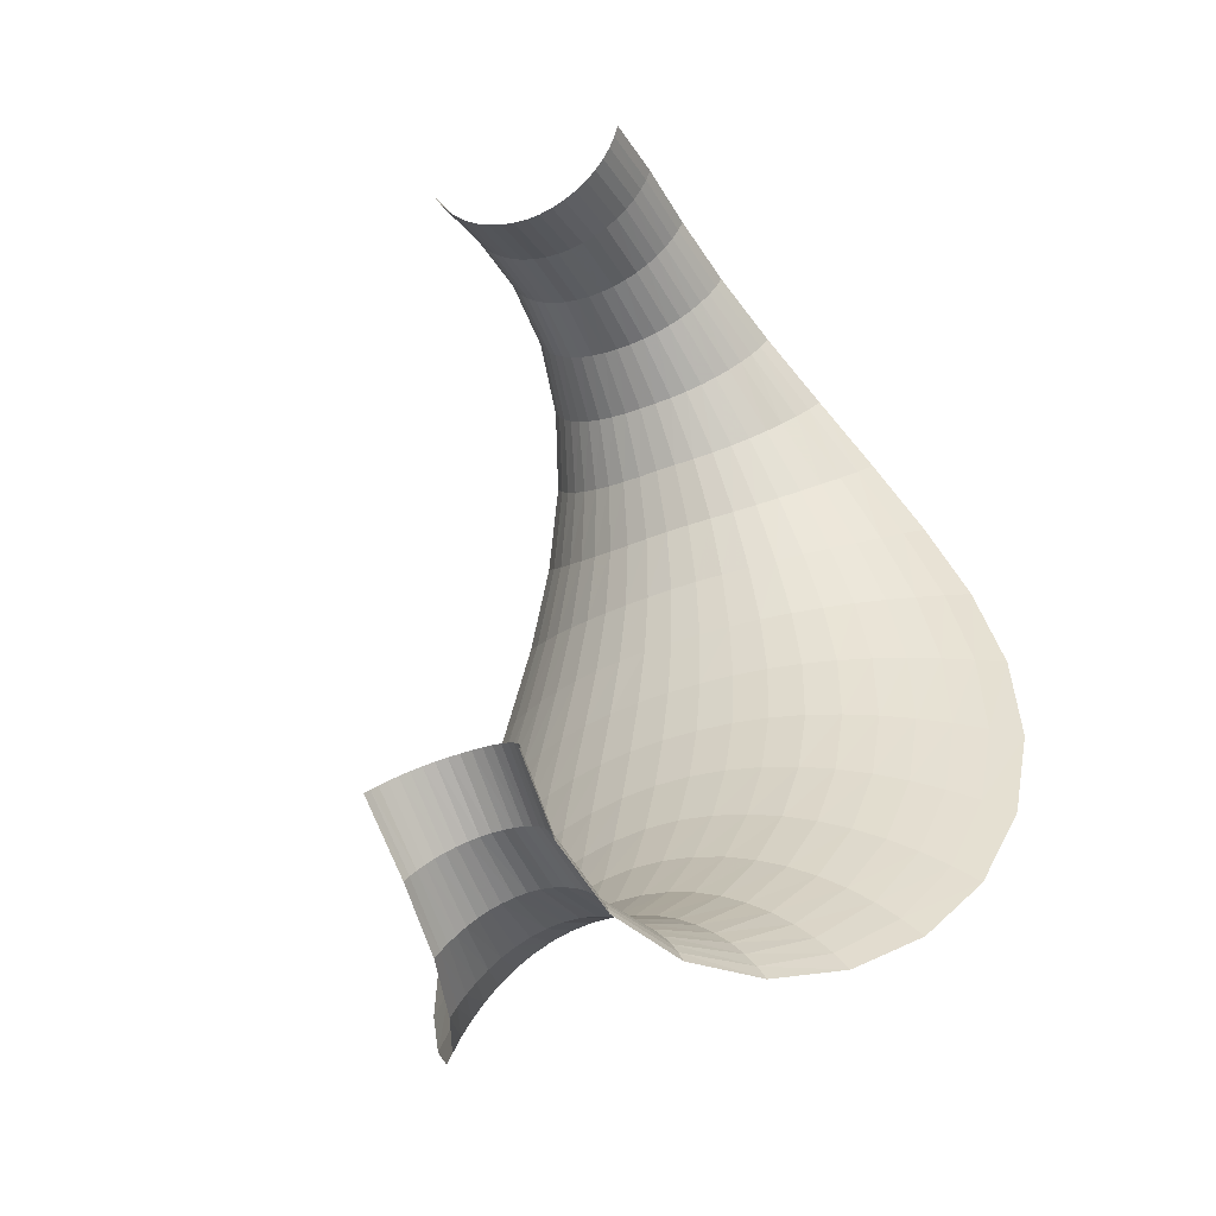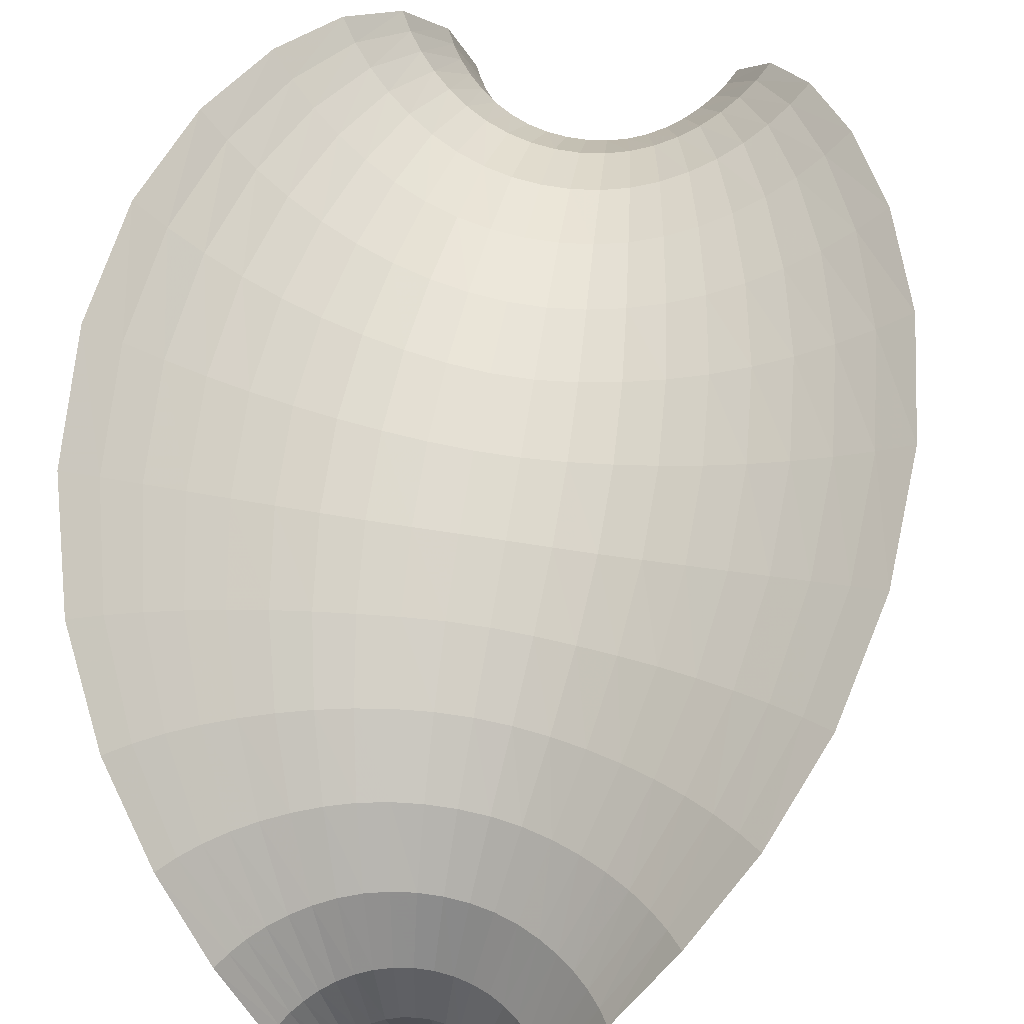
<metadata>
{"format":"obj","ext":"obj","renderer":"f3d","projection":"perspective","resolution":1024,"background":"white","views":[{"elev":-38.9,"azim":-152.9,"up":"+Y"},{"elev":54.0,"azim":9.7,"up":"+Z"}]}
</metadata>
<code>
o /Users/cisneras/hanan/hananLab/QS_project/data/Remeshing/tunel_inv/tunel_inv_start
v 5.986 -1.262 0.2391
v 5.983 -1.376 0.4006
v 6.014 -1.449 0.5816
v 6.086 -1.47 0.772
v 6.188 -1.436 0.9585
v 6.306 -1.349 1.131
v 6.423 -1.212 1.284
v 6.522 -1.023 1.418
v 6.585 -0.7841 1.534
v 6.6 -0.5152 1.624
v 6.567 -0.2474 1.675
v 6.496 -0.0005889 1.682
v 6.403 0.221 1.645
v 6.306 0.4165 1.565
v 6.215 0.5804 1.443
v 6.14 0.7057 1.284
v 6.089 0.7871 1.098
v 6.068 0.8232 0.9003
v 6.068 0.8176 0.6994
v 6.073 0.778 0.5006
v 5.979 -1.246 0.2527
v 5.977 -1.36 0.4112
v 6.005 -1.429 0.5899
v 6.072 -1.444 0.777
v 6.167 -1.4 0.9574
v 6.273 -1.306 1.121
v 6.377 -1.166 1.264
v 6.462 -0.9819 1.387
v 6.516 -0.7556 1.493
v 6.528 -0.5047 1.574
v 6.5 -0.2552 1.621
v 6.438 -0.02298 1.63
v 6.358 0.1895 1.601
v 6.272 0.3813 1.532
v 6.191 0.5461 1.421
v 6.121 0.6748 1.271
v 6.075 0.7593 1.092
v 6.054 0.7968 0.8989
v 6.055 0.7911 0.702
v 6.059 0.7515 0.5076
v 5.97 -1.231 0.2665
v 5.967 -1.343 0.4218
v 5.993 -1.41 0.5981
v 6.054 -1.417 0.7817
v 6.14 -1.366 0.9558
v 6.235 -1.265 1.111
v 6.326 -1.123 1.244
v 6.399 -0.9438 1.358
v 6.443 -0.7295 1.454
v 6.453 -0.495 1.528
v 6.429 -0.2621 1.572
v 6.377 -0.04333 1.582
v 6.308 0.1604 1.559
v 6.233 0.3485 1.5
v 6.161 0.5137 1.399
v 6.099 0.645 1.258
v 6.056 0.7323 1.086
v 6.038 0.771 0.8972
v 6.038 0.7653 0.7044
v 6.041 0.7257 0.5145
v 5.957 -1.216 0.2799
v 5.954 -1.327 0.4321
v 5.978 -1.39 0.6056
v 6.033 -1.391 0.7855
v 6.109 -1.332 0.9536
v 6.192 -1.226 1.1
v 6.27 -1.083 1.225
v 6.331 -0.9089 1.33
v 6.368 -0.7057 1.418
v 6.375 -0.486 1.485
v 6.354 -0.2681 1.526
v 6.31 -0.06153 1.538
v 6.252 0.1342 1.52
v 6.189 0.3187 1.469
v 6.126 0.4838 1.378
v 6.072 0.6171 1.245
v 6.034 0.7066 1.08
v 6.017 0.7465 0.8954
v 6.017 0.7408 0.7067
v 6.02 0.7013 0.521
v 5.941 -1.201 0.2926
v 5.938 -1.311 0.4416
v 5.959 -1.371 0.6123
v 6.007 -1.366 0.7887
v 6.072 -1.301 0.9511
v 6.143 -1.19 1.09
v 6.208 -1.047 1.207
v 6.259 -0.8772 1.304
v 6.289 -0.6841 1.385
v 6.295 -0.4778 1.447
v 6.277 -0.2734 1.485
v 6.24 -0.0778 1.498
v 6.191 0.1107 1.485
v 6.139 0.2918 1.441
v 6.087 0.4567 1.358
v 6.04 0.5914 1.233
v 6.007 0.6827 1.073
v 5.992 0.7238 0.8935
v 5.992 0.7181 0.7086
v 5.994 0.6788 0.527
v 5.922 -1.188 0.3041
v 5.92 -1.297 0.45
v 5.938 -1.354 0.6181
v 5.978 -1.344 0.7913
v 6.032 -1.273 0.9487
v 6.09 -1.157 1.081
v 6.143 -1.014 1.191
v 6.184 -0.8495 1.282
v 6.208 -0.6655 1.357
v 6.212 -0.4707 1.414
v 6.197 -0.2779 1.451
v 6.166 -0.09183 1.464
v 6.127 0.09046 1.455
v 6.085 0.2686 1.417
v 6.044 0.4331 1.341
v 6.005 0.5688 1.222
v 5.977 0.6615 1.068
v 5.964 0.7035 0.8918
v 5.964 0.698 0.7102
v 5.965 0.6587 0.532
v 5.9 -1.177 0.3139
v 5.899 -1.286 0.4573
v 5.913 -1.34 0.623
v 5.945 -1.325 0.7933
v 5.988 -1.249 0.9467
v 6.032 -1.13 1.074
v 6.073 -0.9869 1.178
v 6.106 -0.8265 1.264
v 6.125 -0.6501 1.333
v 6.128 -0.465 1.387
v 6.115 -0.2816 1.422
v 6.09 -0.1032 1.437
v 6.06 0.07419 1.431
v 6.029 0.2501 1.397
v 5.997 0.414 1.327
v 5.967 0.5503 1.213
v 5.944 0.6439 1.063
v 5.934 0.6867 0.8906
v 5.933 0.6812 0.7115
v 5.933 0.6419 0.536
v 5.875 -1.169 0.3217
v 5.875 -1.277 0.4629
v 5.887 -1.329 0.6265
v 5.91 -1.31 0.7945
v 5.94 -1.23 0.9451
v 5.972 -1.109 1.069
v 6.001 -0.9655 1.169
v 6.025 -0.8081 1.25
v 6.038 -0.6382 1.316
v 6.04 -0.4613 1.367
v 6.031 -0.2852 1.401
v 6.012 -0.1118 1.417
v 5.991 0.06255 1.413
v 5.969 0.2368 1.382
v 5.947 0.4002 1.315
v 5.926 0.5367 1.206
v 5.909 0.6309 1.06
v 5.901 0.674 0.8899
v 5.899 0.6684 0.7127
v 5.899 0.6291 0.5393
v 5.849 -1.163 0.327
v 5.85 -1.271 0.4666
v 5.858 -1.321 0.6286
v 5.873 -1.3 0.7949
v 5.891 -1.218 0.9437
v 5.91 -1.095 1.066
v 5.927 -0.9507 1.163
v 5.941 -0.7946 1.241
v 5.95 -0.6297 1.304
v 5.951 -0.4598 1.353
v 5.945 -0.2891 1.387
v 5.934 -0.118 1.404
v 5.921 0.05553 1.401
v 5.909 0.229 1.372
v 5.896 0.3919 1.308
v 5.883 0.5283 1.202
v 5.872 0.6227 1.058
v 5.867 0.6657 0.8899
v 5.865 0.66 0.714
v 5.863 0.6208 0.5421
v 5.823 -1.161 0.3297
v 5.824 -1.269 0.4685
v 5.828 -1.318 0.6295
v 5.834 -1.295 0.795
v 5.84 -1.212 0.9431
v 5.846 -1.089 1.064
v 5.852 -0.9435 1.161
v 5.856 -0.7874 1.238
v 5.859 -0.6253 1.299
v 5.859 -0.4598 1.347
v 5.858 -0.2919 1.38
v 5.854 -0.1214 1.398
v 5.851 0.05253 1.396
v 5.847 0.2259 1.368
v 5.843 0.3883 1.304
v 5.838 0.5248 1.2
v 5.834 0.6191 1.058
v 5.831 0.6619 0.8902
v 5.829 0.6561 0.715
v 5.827 0.6171 0.544
v 5.796 -1.161 0.3297
v 5.798 -1.269 0.4686
v 5.798 -1.318 0.6297
v 5.794 -1.296 0.7955
v 5.788 -1.213 0.9438
v 5.782 -1.09 1.065
v 5.776 -0.9445 1.163
v 5.77 -0.7883 1.24
v 5.768 -0.6259 1.301
v 5.768 -0.46 1.349
v 5.77 -0.2919 1.382
v 5.775 -0.1212 1.4
v 5.78 0.05285 1.398
v 5.785 0.2263 1.369
v 5.79 0.3889 1.305
v 5.794 0.5253 1.2
v 5.796 0.6197 1.058
v 5.796 0.6624 0.8907
v 5.794 0.6566 0.7154
v 5.792 0.6177 0.5442
v 5.769 -1.165 0.3271
v 5.772 -1.272 0.467
v 5.768 -1.323 0.6293
v 5.755 -1.302 0.7963
v 5.738 -1.22 0.9459
v 5.718 -1.098 1.069
v 5.7 -0.9536 1.167
v 5.686 -0.7972 1.246
v 5.677 -0.6316 1.31
v 5.676 -0.4606 1.359
v 5.684 -0.289 1.392
v 5.696 -0.1174 1.409
v 5.71 0.05655 1.406
v 5.724 0.2305 1.377
v 5.737 0.3935 1.311
v 5.75 0.53 1.204
v 5.758 0.6243 1.06
v 5.761 0.6672 0.8913
v 5.759 0.6616 0.7152
v 5.756 0.6225 0.5429
v 5.743 -1.171 0.3219
v 5.748 -1.279 0.4635
v 5.739 -1.331 0.6277
v 5.718 -1.314 0.7967
v 5.688 -1.234 0.9486
v 5.657 -1.113 1.074
v 5.627 -0.9702 1.176
v 5.603 -0.8123 1.258
v 5.589 -0.6412 1.325
v 5.588 -0.4627 1.376
v 5.598 -0.2852 1.41
v 5.618 -0.1107 1.426
v 5.641 0.06441 1.421
v 5.664 0.2393 1.389
v 5.686 0.403 1.321
v 5.707 0.5395 1.21
v 5.722 0.6335 1.063
v 5.727 0.6765 0.8923
v 5.724 0.671 0.7146
v 5.721 0.6317 0.5407
v 5.719 -1.18 0.3142
v 5.724 -1.288 0.458
v 5.713 -1.343 0.6246
v 5.683 -1.329 0.7962
v 5.642 -1.254 0.9515
v 5.597 -1.136 1.081
v 5.555 -0.9932 1.187
v 5.523 -0.8321 1.275
v 5.504 -0.6542 1.346
v 5.501 -0.467 1.401
v 5.515 -0.2816 1.435
v 5.541 -0.1016 1.449
v 5.573 0.07698 1.442
v 5.605 0.2536 1.407
v 5.638 0.4179 1.334
v 5.667 0.5541 1.219
v 5.687 0.6475 1.067
v 5.694 0.6902 0.8938
v 5.691 0.6848 0.7141
v 5.687 0.6455 0.5379
v 5.698 -1.191 0.3045
v 5.704 -1.301 0.451
v 5.689 -1.358 0.6201
v 5.652 -1.349 0.7948
v 5.599 -1.279 0.9546
v 5.541 -1.165 1.09
v 5.487 -1.022 1.202
v 5.446 -0.8564 1.296
v 5.422 -0.6705 1.373
v 5.418 -0.4733 1.431
v 5.434 -0.2779 1.467
v 5.467 -0.08977 1.48
v 5.507 0.09405 1.469
v 5.55 0.2731 1.429
v 5.592 0.4379 1.35
v 5.63 0.5735 1.229
v 5.655 0.666 1.073
v 5.664 0.7078 0.8958
v 5.661 0.7024 0.7134
v 5.655 0.6631 0.5343
v 5.679 -1.205 0.2932
v 5.686 -1.315 0.4428
v 5.669 -1.376 0.6145
v 5.624 -1.372 0.7928
v 5.559 -1.309 0.9579
v 5.489 -1.198 1.1
v 5.423 -1.056 1.22
v 5.372 -0.8853 1.321
v 5.342 -0.6901 1.404
v 5.337 -0.4809 1.467
v 5.356 -0.2735 1.505
v 5.395 -0.0754 1.517
v 5.444 0.1149 1.501
v 5.498 0.2971 1.455
v 5.55 0.4622 1.369
v 5.596 0.5968 1.241
v 5.626 0.6878 1.079
v 5.638 0.7287 0.8981
v 5.634 0.7231 0.7124
v 5.627 0.6838 0.5297
v 5.663 -1.219 0.2807
v 5.67 -1.331 0.4335
v 5.651 -1.395 0.6081
v 5.599 -1.398 0.7901
v 5.525 -1.341 0.9612
v 5.442 -1.235 1.112
v 5.364 -1.093 1.24
v 5.302 -0.918 1.349
v 5.265 -0.7124 1.439
v 5.258 -0.4895 1.508
v 5.28 -0.2682 1.549
v 5.326 -0.05883 1.559
v 5.386 0.1389 1.538
v 5.45 0.3245 1.484
v 5.513 0.4899 1.39
v 5.566 0.623 1.254
v 5.601 0.7121 1.086
v 5.614 0.7519 0.9005
v 5.61 0.7463 0.7109
v 5.603 0.7068 0.5241
v 5.651 -1.235 0.2676
v 5.658 -1.347 0.4235
v 5.636 -1.415 0.6008
v 5.578 -1.424 0.7866
v 5.494 -1.375 0.964
v 5.4 -1.275 1.123
v 5.309 -1.134 1.261
v 5.236 -0.954 1.379
v 5.191 -0.737 1.478
v 5.182 -0.4988 1.553
v 5.208 -0.2621 1.597
v 5.262 -0.04027 1.606
v 5.332 0.1656 1.579
v 5.407 0.3548 1.516
v 5.479 0.5203 1.412
v 5.54 0.6513 1.268
v 5.579 0.7381 1.093
v 5.594 0.7768 0.9028
v 5.589 0.7711 0.709
v 5.582 0.7314 0.5178
v 5.642 -1.25 0.2541
v 5.649 -1.364 0.4131
v 5.624 -1.434 0.5928
v 5.561 -1.451 0.7822
v 5.469 -1.41 0.9661
v 5.363 -1.317 1.134
v 5.26 -1.178 1.282
v 5.174 -0.9929 1.41
v 5.121 -0.7638 1.519
v 5.109 -0.5088 1.602
v 5.139 -0.2551 1.649
v 5.202 -0.01954 1.656
v 5.284 0.1951 1.623
v 5.37 0.3881 1.549
v 5.451 0.553 1.435
v 5.518 0.6813 1.281
v 5.562 0.7654 1.1
v 5.578 0.8027 0.9048
v 5.573 0.797 0.7069
v 5.565 0.7573 0.5113
v 5.636 -1.266 0.2407
v 5.643 -1.38 0.4026
v 5.616 -1.454 0.5848
v 5.548 -1.477 0.7775
v 5.449 -1.445 0.9676
v 5.332 -1.36 1.145
v 5.215 -1.225 1.303
v 5.116 -1.035 1.443
v 5.053 -0.7929 1.563
v 5.038 -0.5196 1.654
v 5.073 -0.2473 1.706
v 5.147 0.0032 1.71
v 5.241 0.2271 1.668
v 5.338 0.4236 1.584
v 5.428 0.5876 1.457
v 5.501 0.7124 1.294
v 5.548 0.7932 1.106
v 5.566 0.8291 0.9065
v 5.56 0.8236 0.7046
v 5.551 0.7839 0.5045
f 1 2 22
f 1 22 21
f 2 3 23
f 2 23 22
f 3 4 24
f 3 24 23
f 4 5 25
f 4 25 24
f 5 6 26
f 5 26 25
f 6 7 27
f 6 27 26
f 7 8 28
f 7 28 27
f 8 9 29
f 8 29 28
f 9 10 30
f 9 30 29
f 10 11 31
f 10 31 30
f 11 12 32
f 11 32 31
f 12 13 33
f 12 33 32
f 13 14 34
f 13 34 33
f 14 15 35
f 14 35 34
f 15 16 36
f 15 36 35
f 16 17 37
f 16 37 36
f 17 18 38
f 17 38 37
f 18 19 39
f 18 39 38
f 19 20 40
f 19 40 39
f 21 22 42
f 21 42 41
f 22 23 43
f 22 43 42
f 23 24 44
f 23 44 43
f 24 25 45
f 24 45 44
f 25 26 46
f 25 46 45
f 26 27 47
f 26 47 46
f 27 28 48
f 27 48 47
f 28 29 49
f 28 49 48
f 29 30 50
f 29 50 49
f 30 31 51
f 30 51 50
f 31 32 52
f 31 52 51
f 32 33 53
f 32 53 52
f 33 34 54
f 33 54 53
f 34 35 55
f 34 55 54
f 35 36 56
f 35 56 55
f 36 37 57
f 36 57 56
f 37 38 58
f 37 58 57
f 38 39 59
f 38 59 58
f 39 40 60
f 39 60 59
f 41 42 62
f 41 62 61
f 42 43 63
f 42 63 62
f 43 44 64
f 43 64 63
f 44 45 65
f 44 65 64
f 45 46 66
f 45 66 65
f 46 47 67
f 46 67 66
f 47 48 68
f 47 68 67
f 48 49 69
f 48 69 68
f 49 50 70
f 49 70 69
f 50 51 71
f 50 71 70
f 51 52 72
f 51 72 71
f 52 53 73
f 52 73 72
f 53 54 74
f 53 74 73
f 54 55 75
f 54 75 74
f 55 56 76
f 55 76 75
f 56 57 77
f 56 77 76
f 57 58 78
f 57 78 77
f 58 59 79
f 58 79 78
f 59 60 80
f 59 80 79
f 61 62 82
f 61 82 81
f 62 63 83
f 62 83 82
f 63 64 84
f 63 84 83
f 64 65 85
f 64 85 84
f 65 66 86
f 65 86 85
f 66 67 87
f 66 87 86
f 67 68 88
f 67 88 87
f 68 69 89
f 68 89 88
f 69 70 90
f 69 90 89
f 70 71 91
f 70 91 90
f 71 72 92
f 71 92 91
f 72 73 93
f 72 93 92
f 73 74 94
f 73 94 93
f 74 75 95
f 74 95 94
f 75 76 96
f 75 96 95
f 76 77 97
f 76 97 96
f 77 78 98
f 77 98 97
f 78 79 99
f 78 99 98
f 79 80 100
f 79 100 99
f 81 82 102
f 81 102 101
f 82 83 103
f 82 103 102
f 83 84 104
f 83 104 103
f 84 85 105
f 84 105 104
f 85 86 106
f 85 106 105
f 86 87 107
f 86 107 106
f 87 88 108
f 87 108 107
f 88 89 109
f 88 109 108
f 89 90 110
f 89 110 109
f 90 91 111
f 90 111 110
f 91 92 112
f 91 112 111
f 92 93 113
f 92 113 112
f 93 94 114
f 93 114 113
f 94 95 115
f 94 115 114
f 95 96 116
f 95 116 115
f 96 97 117
f 96 117 116
f 97 98 118
f 97 118 117
f 98 99 119
f 98 119 118
f 99 100 120
f 99 120 119
f 101 102 122
f 101 122 121
f 102 103 123
f 102 123 122
f 103 104 124
f 103 124 123
f 104 105 125
f 104 125 124
f 105 106 126
f 105 126 125
f 106 107 127
f 106 127 126
f 107 108 128
f 107 128 127
f 108 109 129
f 108 129 128
f 109 110 130
f 109 130 129
f 110 111 131
f 110 131 130
f 111 112 132
f 111 132 131
f 112 113 133
f 112 133 132
f 113 114 134
f 113 134 133
f 114 115 135
f 114 135 134
f 115 116 136
f 115 136 135
f 116 117 137
f 116 137 136
f 117 118 138
f 117 138 137
f 118 119 139
f 118 139 138
f 119 120 140
f 119 140 139
f 121 122 142
f 121 142 141
f 122 123 143
f 122 143 142
f 123 124 144
f 123 144 143
f 124 125 145
f 124 145 144
f 125 126 146
f 125 146 145
f 126 127 147
f 126 147 146
f 127 128 148
f 127 148 147
f 128 129 149
f 128 149 148
f 129 130 150
f 129 150 149
f 130 131 151
f 130 151 150
f 131 132 152
f 131 152 151
f 132 133 153
f 132 153 152
f 133 134 154
f 133 154 153
f 134 135 155
f 134 155 154
f 135 136 156
f 135 156 155
f 136 137 157
f 136 157 156
f 137 138 158
f 137 158 157
f 138 139 159
f 138 159 158
f 139 140 160
f 139 160 159
f 141 142 162
f 141 162 161
f 142 143 163
f 142 163 162
f 143 144 164
f 143 164 163
f 144 145 165
f 144 165 164
f 145 146 166
f 145 166 165
f 146 147 167
f 146 167 166
f 147 148 168
f 147 168 167
f 148 149 169
f 148 169 168
f 149 150 170
f 149 170 169
f 150 151 171
f 150 171 170
f 151 152 172
f 151 172 171
f 152 153 173
f 152 173 172
f 153 154 174
f 153 174 173
f 154 155 175
f 154 175 174
f 155 156 176
f 155 176 175
f 156 157 177
f 156 177 176
f 157 158 178
f 157 178 177
f 158 159 179
f 158 179 178
f 159 160 180
f 159 180 179
f 161 162 182
f 161 182 181
f 162 163 183
f 162 183 182
f 163 164 184
f 163 184 183
f 164 165 185
f 164 185 184
f 165 166 186
f 165 186 185
f 166 167 187
f 166 187 186
f 167 168 188
f 167 188 187
f 168 169 189
f 168 189 188
f 169 170 190
f 169 190 189
f 170 171 191
f 170 191 190
f 171 172 192
f 171 192 191
f 172 173 193
f 172 193 192
f 173 174 194
f 173 194 193
f 174 175 195
f 174 195 194
f 175 176 196
f 175 196 195
f 176 177 197
f 176 197 196
f 177 178 198
f 177 198 197
f 178 179 199
f 178 199 198
f 179 180 200
f 179 200 199
f 181 182 202
f 181 202 201
f 182 183 203
f 182 203 202
f 183 184 204
f 183 204 203
f 184 185 205
f 184 205 204
f 185 186 206
f 185 206 205
f 186 187 207
f 186 207 206
f 187 188 208
f 187 208 207
f 188 189 209
f 188 209 208
f 189 190 210
f 189 210 209
f 190 191 211
f 190 211 210
f 191 192 212
f 191 212 211
f 192 193 213
f 192 213 212
f 193 194 214
f 193 214 213
f 194 195 215
f 194 215 214
f 195 196 216
f 195 216 215
f 196 197 217
f 196 217 216
f 197 198 218
f 197 218 217
f 198 199 219
f 198 219 218
f 199 200 220
f 199 220 219
f 201 202 222
f 201 222 221
f 202 203 223
f 202 223 222
f 203 204 224
f 203 224 223
f 204 205 225
f 204 225 224
f 205 206 226
f 205 226 225
f 206 207 227
f 206 227 226
f 207 208 228
f 207 228 227
f 208 209 229
f 208 229 228
f 209 210 230
f 209 230 229
f 210 211 231
f 210 231 230
f 211 212 232
f 211 232 231
f 212 213 233
f 212 233 232
f 213 214 234
f 213 234 233
f 214 215 235
f 214 235 234
f 215 216 236
f 215 236 235
f 216 217 237
f 216 237 236
f 217 218 238
f 217 238 237
f 218 219 239
f 218 239 238
f 219 220 240
f 219 240 239
f 221 222 242
f 221 242 241
f 222 223 243
f 222 243 242
f 223 224 244
f 223 244 243
f 224 225 245
f 224 245 244
f 225 226 246
f 225 246 245
f 226 227 247
f 226 247 246
f 227 228 248
f 227 248 247
f 228 229 249
f 228 249 248
f 229 230 250
f 229 250 249
f 230 231 251
f 230 251 250
f 231 232 252
f 231 252 251
f 232 233 253
f 232 253 252
f 233 234 254
f 233 254 253
f 234 235 255
f 234 255 254
f 235 236 256
f 235 256 255
f 236 237 257
f 236 257 256
f 237 238 258
f 237 258 257
f 238 239 259
f 238 259 258
f 239 240 260
f 239 260 259
f 241 242 262
f 241 262 261
f 242 243 263
f 242 263 262
f 243 244 264
f 243 264 263
f 244 245 265
f 244 265 264
f 245 246 266
f 245 266 265
f 246 247 267
f 246 267 266
f 247 248 268
f 247 268 267
f 248 249 269
f 248 269 268
f 249 250 270
f 249 270 269
f 250 251 271
f 250 271 270
f 251 252 272
f 251 272 271
f 252 253 273
f 252 273 272
f 253 254 274
f 253 274 273
f 254 255 275
f 254 275 274
f 255 256 276
f 255 276 275
f 256 257 277
f 256 277 276
f 257 258 278
f 257 278 277
f 258 259 279
f 258 279 278
f 259 260 280
f 259 280 279
f 261 262 282
f 261 282 281
f 262 263 283
f 262 283 282
f 263 264 284
f 263 284 283
f 264 265 285
f 264 285 284
f 265 266 286
f 265 286 285
f 266 267 287
f 266 287 286
f 267 268 288
f 267 288 287
f 268 269 289
f 268 289 288
f 269 270 290
f 269 290 289
f 270 271 291
f 270 291 290
f 271 272 292
f 271 292 291
f 272 273 293
f 272 293 292
f 273 274 294
f 273 294 293
f 274 275 295
f 274 295 294
f 275 276 296
f 275 296 295
f 276 277 297
f 276 297 296
f 277 278 298
f 277 298 297
f 278 279 299
f 278 299 298
f 279 280 300
f 279 300 299
f 281 282 302
f 281 302 301
f 282 283 303
f 282 303 302
f 283 284 304
f 283 304 303
f 284 285 305
f 284 305 304
f 285 286 306
f 285 306 305
f 286 287 307
f 286 307 306
f 287 288 308
f 287 308 307
f 288 289 309
f 288 309 308
f 289 290 310
f 289 310 309
f 290 291 311
f 290 311 310
f 291 292 312
f 291 312 311
f 292 293 313
f 292 313 312
f 293 294 314
f 293 314 313
f 294 295 315
f 294 315 314
f 295 296 316
f 295 316 315
f 296 297 317
f 296 317 316
f 297 298 318
f 297 318 317
f 298 299 319
f 298 319 318
f 299 300 320
f 299 320 319
f 301 302 322
f 301 322 321
f 302 303 323
f 302 323 322
f 303 304 324
f 303 324 323
f 304 305 325
f 304 325 324
f 305 306 326
f 305 326 325
f 306 307 327
f 306 327 326
f 307 308 328
f 307 328 327
f 308 309 329
f 308 329 328
f 309 310 330
f 309 330 329
f 310 311 331
f 310 331 330
f 311 312 332
f 311 332 331
f 312 313 333
f 312 333 332
f 313 314 334
f 313 334 333
f 314 315 335
f 314 335 334
f 315 316 336
f 315 336 335
f 316 317 337
f 316 337 336
f 317 318 338
f 317 338 337
f 318 319 339
f 318 339 338
f 319 320 340
f 319 340 339
f 321 322 342
f 321 342 341
f 322 323 343
f 322 343 342
f 323 324 344
f 323 344 343
f 324 325 345
f 324 345 344
f 325 326 346
f 325 346 345
f 326 327 347
f 326 347 346
f 327 328 348
f 327 348 347
f 328 329 349
f 328 349 348
f 329 330 350
f 329 350 349
f 330 331 351
f 330 351 350
f 331 332 352
f 331 352 351
f 332 333 353
f 332 353 352
f 333 334 354
f 333 354 353
f 334 335 355
f 334 355 354
f 335 336 356
f 335 356 355
f 336 337 357
f 336 357 356
f 337 338 358
f 337 358 357
f 338 339 359
f 338 359 358
f 339 340 360
f 339 360 359
f 341 342 362
f 341 362 361
f 342 343 363
f 342 363 362
f 343 344 364
f 343 364 363
f 344 345 365
f 344 365 364
f 345 346 366
f 345 366 365
f 346 347 367
f 346 367 366
f 347 348 368
f 347 368 367
f 348 349 369
f 348 369 368
f 349 350 370
f 349 370 369
f 350 351 371
f 350 371 370
f 351 352 372
f 351 372 371
f 352 353 373
f 352 373 372
f 353 354 374
f 353 374 373
f 354 355 375
f 354 375 374
f 355 356 376
f 355 376 375
f 356 357 377
f 356 377 376
f 357 358 378
f 357 378 377
f 358 359 379
f 358 379 378
f 359 360 380
f 359 380 379
f 361 362 382
f 361 382 381
f 362 363 383
f 362 383 382
f 363 364 384
f 363 384 383
f 364 365 385
f 364 385 384
f 365 366 386
f 365 386 385
f 366 367 387
f 366 387 386
f 367 368 388
f 367 388 387
f 368 369 389
f 368 389 388
f 369 370 390
f 369 390 389
f 370 371 391
f 370 391 390
f 371 372 392
f 371 392 391
f 372 373 393
f 372 393 392
f 373 374 394
f 373 394 393
f 374 375 395
f 374 395 394
f 375 376 396
f 375 396 395
f 376 377 397
f 376 397 396
f 377 378 398
f 377 398 397
f 378 379 399
f 378 399 398
f 379 380 400
f 379 400 399

</code>
